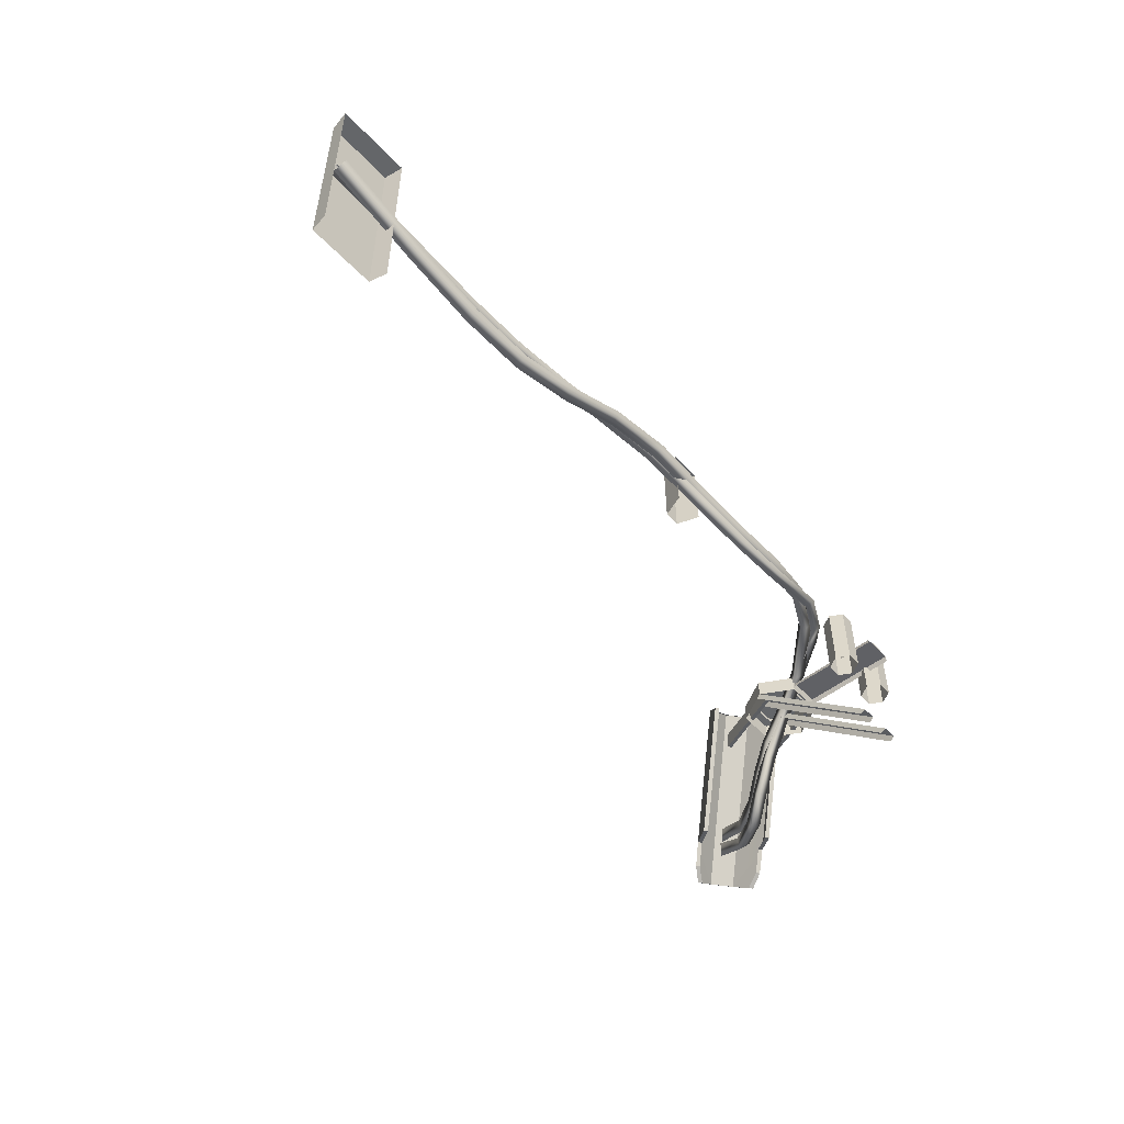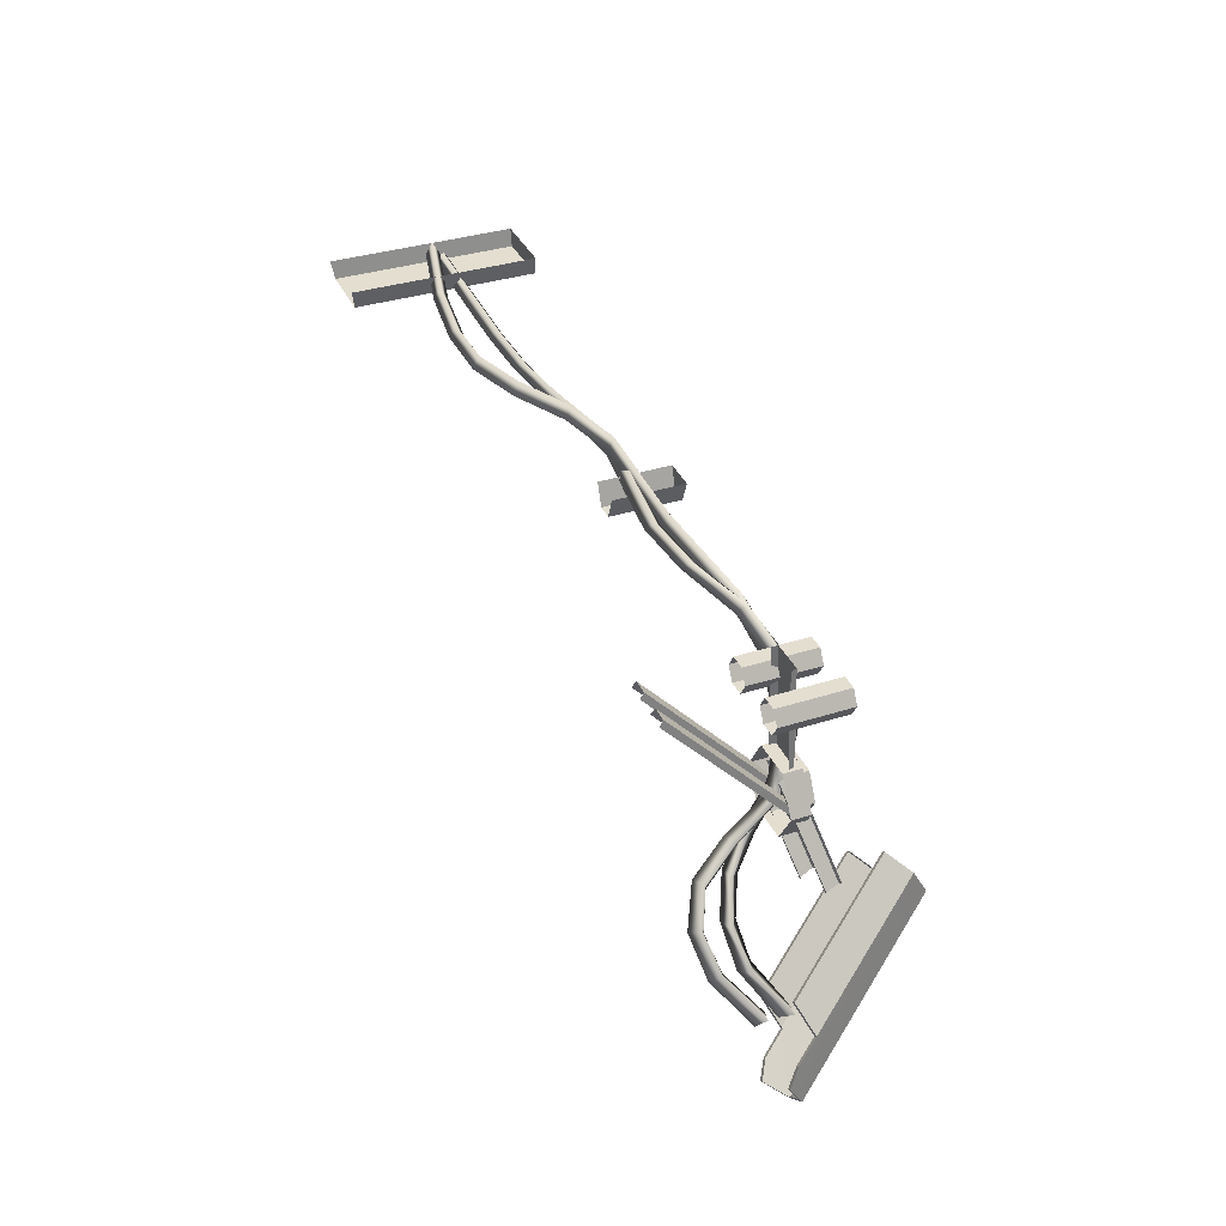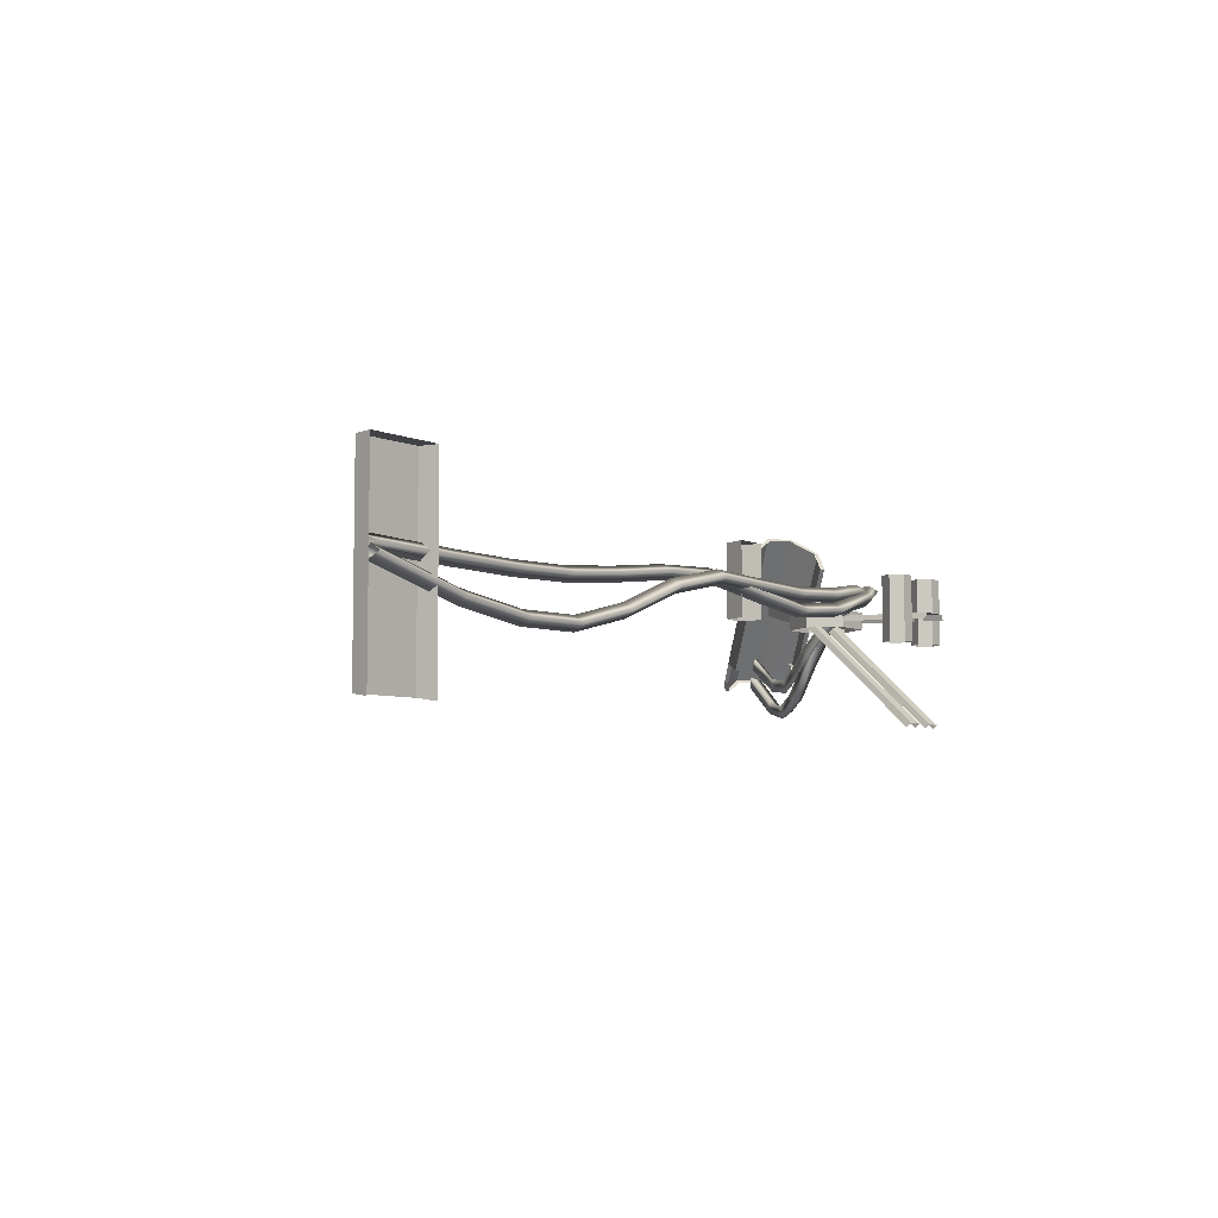
<metadata>
{"format":"obj","ext":"obj","renderer":"f3d","projection":"perspective","resolution":1024,"background":"white","views":[{"elev":-51.7,"azim":-48.4,"up":"+Y"},{"elev":35.9,"azim":67.3,"up":"+Z"},{"elev":-6.1,"azim":-51.3,"up":"+Y"}]}
</metadata>
<code>
g S_Outworld_prop_0552
v -87.98 0.1258 28.07
v -88.79 -2.479 28.03
v -70.31 -7.21 27.94
v -69.64 -4.568 27.97
v -55.76 -9.177 27.57
v -55.39 -6.474 27.61
v -43.13 -9.09 27.58
v -43.15 -6.363 27.63
v -30.93 -6.055 28.04
v -31.6 -3.411 28.08
v -18.58 -0.9879 28.67
v -19.61 1.535 28.7
v -6.253 1.624 28.76
v -6.824 4.291 28.81
v 6.041 1.262 28.39
v 6.113 3.989 28.43
v 18.07 0.9536 28.3
v 18.16 3.681 28.33
v 29.68 1.728 28.09
v 29.48 4.449 28.13
v 39.66 3.257 26.58
v 39.15 5.945 26.65
v 48.45 4.409 22.05
v 48 7.108 22.08
v 56.3 2.674 14.14
v 56.26 5.391 13.89
v 60.44 -0.525 6.872
v 60.98 1.934 5.838
v 61.46 -7.622 1.999
v 62.46 -5.945 0.124
v 63.74 -13.85 -2.907
v 64.69 -11.94 -4.614
v 68.37 -16.55 -8.664
v 68.65 -13.98 -9.552
v 73.11 -15.1 -15.18
v 72.46 -12.46 -15.03
v 77.35 -9.09 -23.07
v 76.11 -6.895 -22.03
v 58.02 4.206 15.61
v 62.69 0.7694 7.616
v 64.03 -6.872 2.157
v 66.21 -12.74 -2.485
v 70.28 -14.9 -7.569
v 74.59 -13.42 -13.63
v 78.63 -7.562 -21.21
v 64.03 -6.872 2.157
v 62.69 0.7694 7.616
v 58.02 4.206 15.61
v 49.34 5.905 24.1
v 39.66 4.619 28.94
v 29.57 3.063 30.47
v 18.15 2.291 30.68
v 6.176 2.598 30.77
v -6.514 2.924 31.15
v -19.15 0.2132 31.05
v -31.31 -4.787 30.42
v -43.11 -7.771 29.97
v -55.5 -7.874 29.96
v -69.95 -5.926 30.31
v -88.43 -1.194 30.41
v -88.43 -1.194 30.41
v -69.95 -5.926 30.31
v -55.5 -7.874 29.96
v -43.11 -7.771 29.97
v -31.31 -4.787 30.42
v -19.15 0.2132 31.05
v -6.514 2.924 31.15
v 6.176 2.598 30.77
v 18.15 2.291 30.68
v 29.57 3.063 30.47
v 39.66 4.619 28.94
v 49.34 5.905 24.1
v 66.21 -12.74 -2.485
v 70.28 -14.9 -7.569
v 74.59 -13.42 -13.63
v 78.63 -7.562 -21.21
v 5.66 -3.226 24.12
v 7.187 -3.226 28.22
v 7.187 10.16 28.22
v 5.66 10.16 24.12
v 1.186 -3.226 28.31
v 2.66 -3.226 24.16
v 2.66 10.16 24.16
v 1.186 10.16 28.31
v 2.66 -3.226 24.16
v 5.66 -3.226 24.12
v 5.66 10.16 24.12
v 2.66 10.16 24.16
v 7.187 10.16 28.22
v 1.186 10.16 28.31
v 2.66 10.16 24.16
v 5.66 10.16 24.12
v -88.96 -0.959 26.63
v -87.05 0.4871 28.47
v -68.59 0.0596 28.17
v -70.53 -1.398 26.39
v -54.16 -0.007782 27.6
v -56.11 -1.499 25.87
v -41.76 0.3733 27.47
v -43.63 -1.179 25.69
v -29.95 1.523 27.8
v -31.67 -0.1397 25.95
v -17.82 3.052 28.47
v -19.44 1.339 26.57
v -5.228 3.437 29.3
v -6.971 1.87 27.37
v 7.423 1.089 30.09
v 5.506 -0.2534 28.15
v 19.47 -0.7592 30.56
v 17.42 -1.961 28.66
v 31.39 0.3528 30.3
v 29.32 -1.089 28.51
v 43.07 4.031 29.22
v 42.53 2.243 27.68
v -44 1.517 25.87
v -56.38 1.208 26.06
v -54.16 -0.007782 27.6
v -68.59 0.0596 28.17
v -70.77 1.313 26.57
v -87.05 0.4871 28.47
v -89.19 1.755 26.81
v -41.76 0.3733 27.47
v -32.22 2.527 26.12
v -29.95 1.523 27.8
v -20.08 3.986 26.73
v -17.82 3.052 28.47
v -7.392 4.56 27.54
v -5.228 3.437 29.3
v 5.401 2.465 28.34
v 7.423 1.089 30.09
v 17.5 0.7568 28.87
v 19.47 -0.7592 30.56
v 29.09 1.62 28.73
v 31.39 0.3528 30.3
v 41.45 4.733 28
v 43.07 4.031 29.22
v 49.2 6.875 24.38
v 51.04 5.975 25.05
v 54.05 6.331 22
v 52.35 7.338 21.38
v 49.85 4.432 23.51
v 52.74 4.863 20.59
v 51.04 5.975 25.05
v 54.05 6.331 22
v 58.96 4.769 14.49
v 57.22 3.538 14.37
v 61.37 0.2541 7.075
v 59.61 -0.3648 7.656
v 62.87 -4.55 2.243
v 61 -4.834 2.479
v 65.79 -8.267 -2.887
v 63.82 -8.979 -2.482
v 70.63 -10.15 -8.532
v 68.48 -11.32 -8.087
v 74.8 -8.43 -14.64
v 73.17 -10.43 -14.54
v 78.45 -2.787 -22.06
v 77.47 -5.247 -22.5
v 57.23 6.172 14.07
v 60.18 2.126 6.74
v 58.96 4.769 14.49
v 61.37 0.2541 7.075
v 61.74 -2.579 1.129
v 62.87 -4.55 2.243
v 64.39 -6.565 -3.629
v 65.79 -8.267 -2.887
v 68.5 -8.643 -8.627
v 70.63 -10.15 -8.532
v 72.4 -7.811 -14.13
v 74.8 -8.43 -14.64
v 76.16 -3.179 -21.21
v 78.45 -2.787 -22.06
v -89.85 -21.44 29.55
v -89.21 -20.89 26.02
v -89.21 15.57 26.02
v -89.85 15.57 29.55
v -89.85 15.57 29.55
v -89.21 15.57 26.02
v -76.52 15.57 26.02
v -75.88 15.57 29.55
v -75.88 15.57 29.55
v -76.52 15.57 26.02
v -76.52 -20.89 26.02
v -75.88 -21.44 29.55
v -89.21 -20.89 26.02
v -76.52 -20.89 26.02
v -76.52 15.57 26.02
v -89.21 15.57 26.02
v 56.72 -3.507 24.23
v 58.15 -3.507 26.65
v 58.15 9.292 26.65
v 56.72 9.292 24.23
v 58.15 -3.507 26.65
v 56.77 -3.507 29.1
v 56.77 9.292 29.1
v 58.15 9.292 26.65
v 56.77 -3.507 29.1
v 53.96 -3.507 29.13
v 53.96 9.292 29.13
v 56.77 9.292 29.1
v 53.96 -3.507 29.13
v 52.53 -3.507 26.7
v 52.53 9.292 26.7
v 53.96 9.292 29.13
v 52.53 -3.507 26.7
v 53.91 -3.507 24.25
v 53.91 9.292 24.25
v 52.53 9.292 26.7
v 53.91 -3.507 24.25
v 56.72 -3.507 24.23
v 56.72 9.292 24.23
v 53.91 9.292 24.25
v 56.72 9.292 24.23
v 58.15 9.292 26.65
v 55.34 9.292 26.68
v 56.77 9.292 29.1
v 53.96 9.292 29.13
v 52.53 9.292 26.7
v 53.91 9.292 24.25
v 67.23 -3.507 24.23
v 68.66 -3.507 26.65
v 68.66 9.292 26.65
v 67.23 9.292 24.23
v 68.66 -3.507 26.65
v 67.28 -3.507 29.1
v 67.28 9.292 29.1
v 68.66 9.292 26.65
v 67.28 -3.507 29.1
v 64.46 -3.507 29.13
v 64.46 9.292 29.13
v 67.28 9.292 29.1
v 64.46 -3.507 29.13
v 63.03 -3.507 26.7
v 63.03 9.292 26.7
v 64.46 9.292 29.13
v 63.03 -3.507 26.7
v 64.41 -3.507 24.25
v 64.41 9.292 24.25
v 63.03 9.292 26.7
v 64.41 -3.507 24.25
v 67.23 -3.507 24.23
v 67.23 9.292 24.23
v 64.41 9.292 24.25
v 67.23 9.292 24.23
v 68.66 9.292 26.65
v 65.84 9.292 26.68
v 67.28 9.292 29.1
v 64.46 9.292 29.13
v 63.03 9.292 26.7
v 64.41 9.292 24.25
v 57.1 0.9186 31.91
v 57.1 1.491 12.69
v 57.44 2.58 12.73
v 57.44 2.007 31.96
v 63.33 2.007 31.96
v 57.44 2.007 31.96
v 57.44 2.58 12.73
v 63.33 2.58 12.73
v 63.33 2.58 12.73
v 63.64 1.491 12.69
v 63.64 0.9186 31.91
v 63.33 2.007 31.96
v 54.58 -19.99 28.87
v 54.58 1.746 5.13
v 54.74 2.48 6.092
v 54.74 -19.26 29.84
v 57.53 -19.26 29.84
v 54.74 -19.26 29.84
v 54.74 2.48 6.092
v 57.53 2.48 6.092
v 57.53 2.48 6.092
v 57.67 1.746 5.13
v 57.67 -19.99 28.87
v 57.53 -19.26 29.84
v 61.39 -19.99 28.87
v 61.39 1.746 5.13
v 61.55 2.48 6.092
v 61.55 -19.26 29.84
v 64.33 -19.26 29.84
v 61.55 -19.26 29.84
v 61.55 2.48 6.092
v 64.33 2.48 6.092
v 64.33 2.48 6.092
v 64.47 1.746 5.13
v 64.47 -19.99 28.87
v 64.33 -19.26 29.84
v 63.89 0.2863 0.8969
v 67.55 0.2863 7.091
v 67.55 3.72 7.091
v 63.89 3.72 0.8969
v 67.55 0.2863 7.091
v 64.01 0.2863 13.36
v 64.01 3.72 13.36
v 67.55 3.72 7.091
v 64.01 0.2863 13.36
v 56.82 0.2863 13.43
v 56.82 3.72 13.43
v 64.01 3.72 13.36
v 56.82 0.2863 13.43
v 53.16 0.2863 7.238
v 53.16 3.72 7.238
v 56.82 3.72 13.43
v 53.16 0.2863 7.238
v 56.69 0.2863 0.9706
v 56.69 3.72 0.9706
v 53.16 3.72 7.238
v 56.69 0.2863 0.9706
v 63.89 0.2863 0.8969
v 63.89 3.72 0.8969
v 56.69 3.72 0.9706
v 63.89 3.72 0.8969
v 67.55 3.72 7.091
v 60.35 3.72 7.164
v 64.01 3.72 13.36
v 56.82 3.72 13.43
v 53.16 3.72 7.238
v 56.69 3.72 0.9706
v 55.72 -0.07492 7.573
v 64.43 4.39 -8.782
v 63.77 4.481 -9.097
v 55.06 0.01614 7.258
v 54.35 2.593 7.886
v 55.06 0.01614 7.258
v 63.77 4.481 -9.097
v 63.06 7.058 -8.469
v 63.06 7.058 -8.469
v 63.64 7.251 -8.085
v 54.93 2.786 8.27
v 54.35 2.593 7.886
v 62.83 3.012 2.767
v 65.4 3.012 7.113
v 65.4 5.421 7.113
v 62.83 5.421 2.767
v 65.4 3.012 7.113
v 62.92 3.012 11.51
v 62.92 5.421 11.51
v 65.4 5.421 7.113
v 62.92 3.012 11.51
v 57.87 3.012 11.56
v 57.87 5.421 11.56
v 62.92 5.421 11.51
v 57.87 3.012 11.56
v 55.3 3.012 7.216
v 55.3 5.421 7.216
v 57.87 5.421 11.56
v 55.3 3.012 7.216
v 57.78 3.012 2.819
v 57.78 5.421 2.819
v 55.3 5.421 7.216
v 57.78 3.012 2.819
v 62.83 3.012 2.767
v 62.83 5.421 2.767
v 57.78 5.421 2.819
v 62.83 5.421 2.767
v 65.4 5.421 7.113
v 60.35 5.421 7.165
v 62.92 5.421 11.51
v 57.87 5.421 11.56
v 55.3 5.421 7.216
v 57.78 5.421 2.819
v 60.71 14.27 -9.416
v 71.8 -5.633 -23.03
v 75.45 -3.598 -27.5
v 63.43 18.05 -12.73
v 82.91 -5.633 -13.99
v 71.82 14.27 -0.3713
v 74.53 18.05 -3.694
v 86.55 -3.598 -18.47
v 88.64 -7.47 -21.17
v 86.55 -3.598 -18.47
v 88.95 -6.607 -28.81
v 89.85 -9.282 -24.18
v 74.53 18.05 -3.694
v 73.33 21.44 -9.625
v 88.95 -6.607 -28.81
v 72.73 20.96 -9.421
v 69.4 20.96 -12.13
v 69.47 21.44 -12.77
v 73.33 21.44 -9.625
v 64.08 18 -12.13
v 63.43 18.05 -12.73
v 69.47 21.44 -12.77
v 64.08 18 -12.13
v 60.71 14.27 -9.416
v 61.41 14.27 -8.846
v 85.02 -7.084 -31.32
v 88.35 -7.084 -28.61
v 88.95 -6.607 -28.81
v 85.09 -6.607 -31.96
v 89.11 -9.282 -24.77
v 89.85 -9.282 -24.18
v 88.95 -6.607 -28.81
v 61.41 14.27 -8.846
v 72.5 -5.633 -22.46
v 71.8 -5.633 -23.03
v 60.71 14.27 -9.416
v 72.5 -5.633 -22.46
v 76.14 -3.598 -26.94
v 75.45 -3.598 -27.5
v 71.8 -5.633 -23.03
v 82.21 -5.633 -14.55
v 71.13 14.27 -0.9373
v 71.82 14.27 -0.3713
v 82.91 -5.633 -13.99
v 71.13 14.27 -0.9373
v 73.8 18 -4.217
v 74.53 18.05 -3.694
v 71.82 14.27 -0.3713
v 73.8 18 -4.217
v 72.73 20.96 -9.421
v 73.33 21.44 -9.625
v 74.53 18.05 -3.694
v 80.37 -9.282 -31.89
v 81.1 -9.282 -31.3
v 85.02 -7.084 -31.32
v 85.09 -6.607 -31.96
v 69.47 21.44 -12.77
v 85.09 -6.607 -31.96
v 88.95 -6.607 -28.81
v 73.33 21.44 -9.625
v 75.45 -3.598 -27.5
v 85.09 -6.607 -31.96
v 69.47 21.44 -12.77
v 63.43 18.05 -12.73
v 75.45 -3.598 -27.5
v 76.14 -3.598 -26.94
v 78.32 -7.47 -29.57
v 77.68 -7.47 -30.1
v 86.55 -3.598 -18.47
v 88.64 -7.47 -21.17
v 87.99 -7.47 -21.7
v 85.86 -3.598 -19.03
v 82.91 -5.633 -13.99
v 86.55 -3.598 -18.47
v 85.86 -3.598 -19.03
v 82.21 -5.633 -14.55
v 89.11 -9.282 -24.77
v 87.99 -7.47 -21.7
v 88.64 -7.47 -21.17
v 89.85 -9.282 -24.18
v 78.32 -7.47 -29.57
v 81.1 -9.282 -31.3
v 80.37 -9.282 -31.89
v 77.68 -7.47 -30.1
v 85.09 -6.607 -31.96
v 75.45 -3.598 -27.5
v 77.68 -7.47 -30.1
v 80.37 -9.282 -31.89
v 64 -0.07492 11.46
v 72.71 4.39 -4.891
v 72.05 4.481 -5.206
v 63.34 0.01614 11.15
v 62.63 2.593 11.78
v 63.34 0.01614 11.15
v 72.05 4.481 -5.206
v 71.34 7.058 -4.578
v 71.34 7.058 -4.578
v 71.92 7.251 -4.194
v 63.21 2.786 12.16
v 62.63 2.593 11.78
g S_Outworld_prop_0552_0
f 3 2 1
f 4 3 1
f 5 3 4
f 6 5 4
f 7 5 6
f 8 7 6
f 9 7 8
f 10 9 8
f 11 9 10
f 12 11 10
f 13 11 12
f 14 13 12
f 15 13 14
f 16 15 14
f 17 15 16
f 18 17 16
f 19 17 18
f 20 19 18
f 21 19 20
f 22 21 20
f 23 21 22
f 24 23 22
f 25 23 24
f 26 25 24
f 27 25 26
f 28 27 26
f 29 27 28
f 30 29 28
f 31 29 30
f 32 31 30
f 33 31 32
f 34 33 32
f 35 33 34
f 36 35 34
f 37 35 36
f 38 37 36
f 25 39 23
f 40 39 25
f 27 40 25
f 41 40 27
f 29 41 27
f 42 41 29
f 31 42 29
f 43 42 31
f 33 43 31
f 44 43 33
f 35 44 33
f 45 44 35
f 37 45 35
f 32 30 46
f 46 30 47
f 30 28 47
f 47 28 48
f 28 26 48
f 48 26 49
f 26 24 49
f 49 24 50
f 24 22 50
f 50 22 51
f 22 20 51
f 51 20 52
f 20 18 52
f 52 18 53
f 18 16 53
f 53 16 54
f 16 14 54
f 54 14 55
f 14 12 55
f 55 12 56
f 12 10 56
f 56 10 57
f 10 8 57
f 57 8 58
f 8 6 58
f 58 6 59
f 6 4 59
f 59 4 60
f 4 1 60
f 62 61 2
f 3 62 2
f 63 62 3
f 5 63 3
f 64 63 5
f 7 64 5
f 65 64 7
f 9 65 7
f 66 65 9
f 11 66 9
f 67 66 11
f 13 67 11
f 68 67 13
f 15 68 13
f 69 68 15
f 17 69 15
f 70 69 17
f 19 70 17
f 71 70 19
f 21 71 19
f 72 71 21
f 23 72 21
f 39 72 23
f 73 32 46
f 34 32 73
f 74 34 73
f 36 34 74
f 75 36 74
f 38 36 75
f 76 38 75
f 79 78 77
f 80 79 77
f 83 82 81
f 84 83 81
f 87 86 85
f 88 87 85
f 91 90 89
f 92 91 89
f 95 94 93
f 96 95 93
f 97 95 96
f 98 97 96
f 99 97 98
f 100 99 98
f 101 99 100
f 102 101 100
f 103 101 102
f 104 103 102
f 105 103 104
f 106 105 104
f 107 105 106
f 108 107 106
f 109 107 108
f 110 109 108
f 111 109 110
f 112 111 110
f 113 111 112
f 114 113 112
f 102 100 115
f 115 100 116
f 115 116 117
f 117 116 118
f 116 119 118
f 118 119 120
f 119 121 120
f 122 115 117
f 123 115 122
f 124 123 122
f 125 123 124
f 126 125 124
f 127 125 126
f 128 127 126
f 129 127 128
f 130 129 128
f 131 129 130
f 132 131 130
f 133 131 132
f 134 133 132
f 135 133 134
f 136 135 134
f 125 104 123
f 104 102 123
f 123 102 115
f 106 104 125
f 127 106 125
f 108 106 127
f 129 108 127
f 110 108 129
f 131 110 129
f 112 110 131
f 133 112 131
f 114 112 133
f 135 114 133
f 137 135 136
f 138 137 136
f 137 138 139
f 140 137 139
f 137 140 141
f 140 142 141
f 143 141 142
f 141 143 114
f 144 143 142
f 143 113 114
f 145 144 142
f 146 145 142
f 146 142 140
f 147 145 146
f 148 147 146
f 149 147 148
f 150 149 148
f 151 149 150
f 152 151 150
f 153 151 152
f 154 153 152
f 155 153 154
f 156 155 154
f 157 155 156
f 158 157 156
f 148 146 159
f 160 148 159
f 150 148 160
f 160 159 161
f 162 160 161
f 163 160 162
f 163 150 160
f 152 150 163
f 164 163 162
f 165 163 164
f 165 152 163
f 154 152 165
f 166 165 164
f 167 165 166
f 167 154 165
f 156 154 167
f 168 167 166
f 169 167 168
f 169 156 167
f 158 156 169
f 170 169 168
f 171 169 170
f 171 158 169
f 172 171 170
f 161 159 139
f 159 140 139
f 159 146 140
f 96 93 121
f 119 96 121
f 98 96 119
f 116 98 119
f 100 98 116
f 141 114 135
f 137 141 135
f 175 174 173
f 176 175 173
f 179 178 177
f 180 179 177
f 183 182 181
f 184 183 181
f 187 186 185
f 188 187 185
f 191 190 189
f 192 191 189
f 195 194 193
f 196 195 193
f 199 198 197
f 200 199 197
f 203 202 201
f 204 203 201
f 207 206 205
f 208 207 205
f 211 210 209
f 212 211 209
f 215 214 213
f 215 216 214
f 215 217 216
f 215 218 217
f 215 219 218
f 215 213 219
f 222 221 220
f 223 222 220
f 226 225 224
f 227 226 224
f 230 229 228
f 231 230 228
f 234 233 232
f 235 234 232
f 238 237 236
f 239 238 236
f 242 241 240
f 243 242 240
f 246 245 244
f 246 247 245
f 246 248 247
f 246 249 248
f 246 250 249
f 246 244 250
f 253 252 251
f 254 253 251
f 257 256 255
f 258 257 255
f 261 260 259
f 262 261 259
f 265 264 263
f 266 265 263
f 269 268 267
f 270 269 267
f 273 272 271
f 274 273 271
f 277 276 275
f 278 277 275
f 281 280 279
f 282 281 279
f 285 284 283
f 286 285 283
f 289 288 287
f 290 289 287
f 293 292 291
f 294 293 291
f 297 296 295
f 298 297 295
f 301 300 299
f 302 301 299
f 305 304 303
f 306 305 303
f 309 308 307
f 310 309 307
f 313 312 311
f 313 314 312
f 313 315 314
f 313 316 315
f 313 317 316
f 313 311 317
f 320 319 318
f 321 320 318
f 324 323 322
f 325 324 322
f 328 327 326
f 329 328 326
f 332 331 330
f 333 332 330
f 336 335 334
f 337 336 334
f 340 339 338
f 341 340 338
f 344 343 342
f 345 344 342
f 348 347 346
f 349 348 346
f 352 351 350
f 353 352 350
f 356 355 354
f 356 357 355
f 356 358 357
f 356 359 358
f 356 360 359
f 356 354 360
f 363 362 361
f 364 363 361
f 367 366 365
f 368 367 365
f 371 370 369
f 372 371 369
f 374 373 370
f 375 374 370
f 378 377 376
f 379 378 376
f 381 380 377
f 382 381 377
f 381 384 383
f 384 385 383
f 388 387 386
f 389 388 386
f 391 390 387
f 392 391 387
f 395 394 393
f 396 395 393
f 399 398 397
f 400 399 397
f 403 402 401
f 404 403 401
f 407 406 405
f 408 407 405
f 411 410 409
f 412 411 409
f 415 414 413
f 416 415 413
f 419 418 417
f 420 419 417
f 423 422 421
f 424 423 421
f 427 426 425
f 428 427 425
f 431 430 429
f 432 431 429
f 435 434 433
f 436 435 433
f 439 438 437
f 440 439 437
f 443 442 441
f 444 443 441
f 447 446 445
f 448 447 445
f 451 450 449
f 452 451 449
f 455 454 453
f 456 455 453
f 459 458 457
f 460 459 457

</code>
